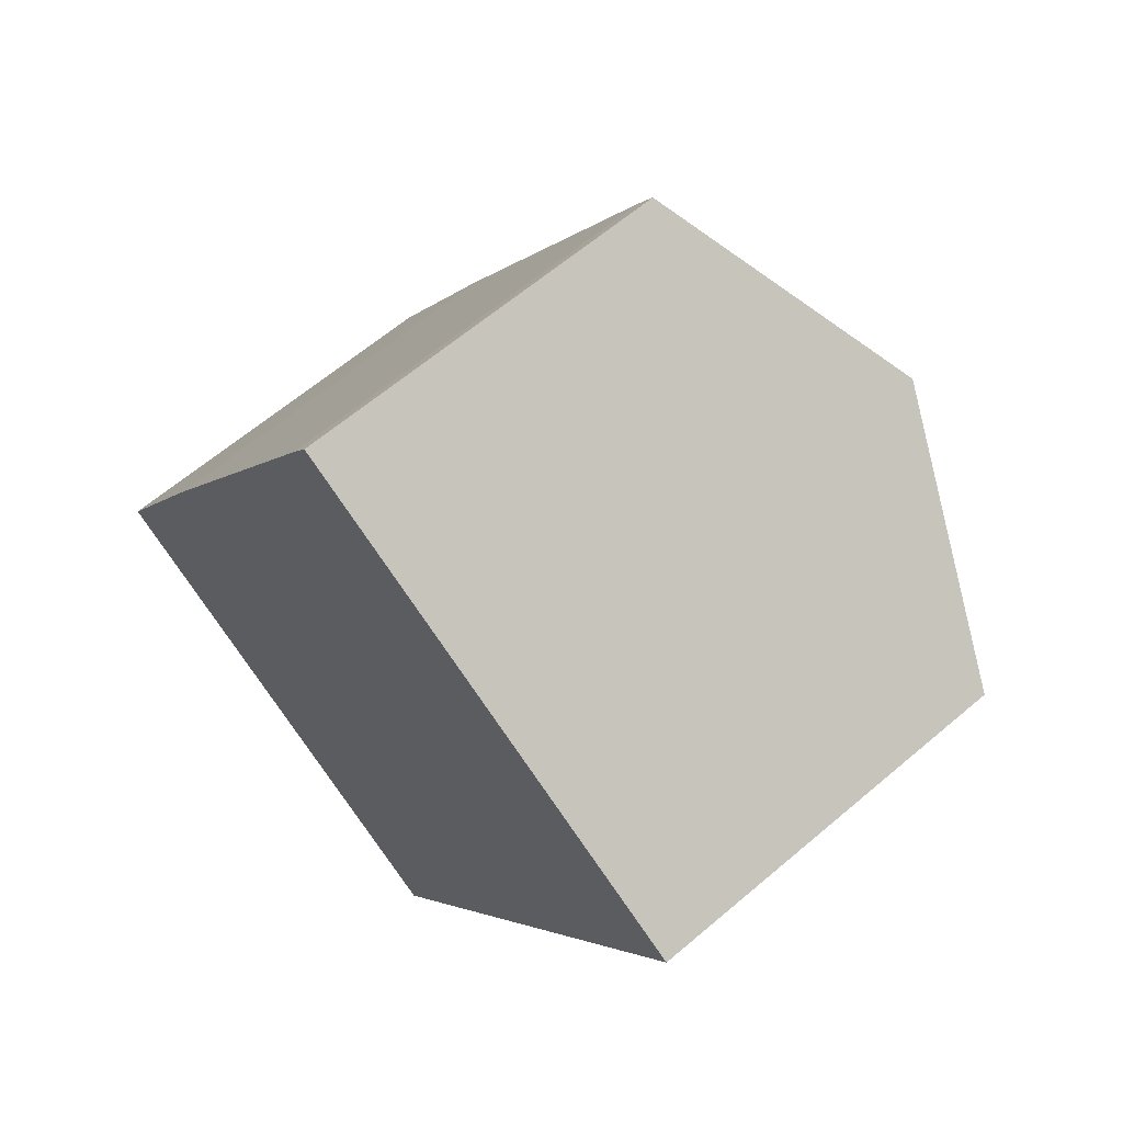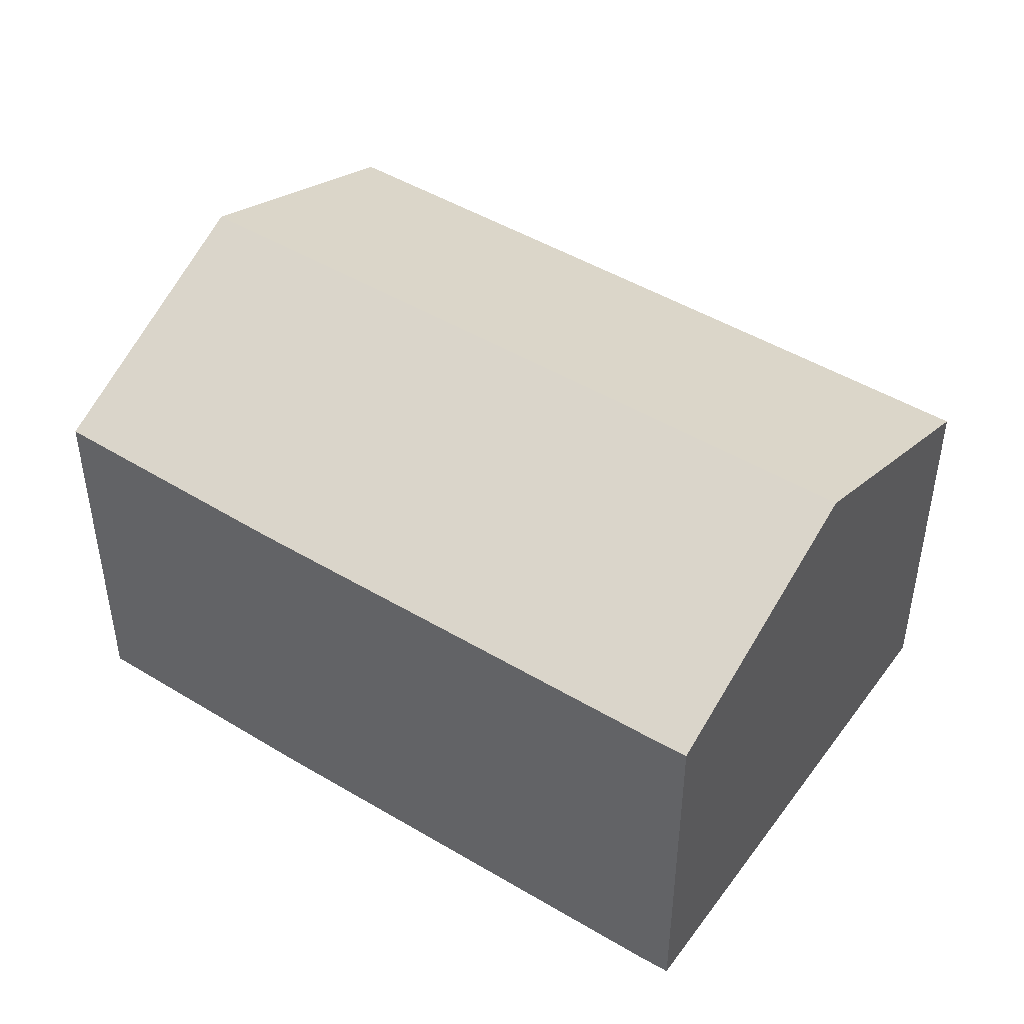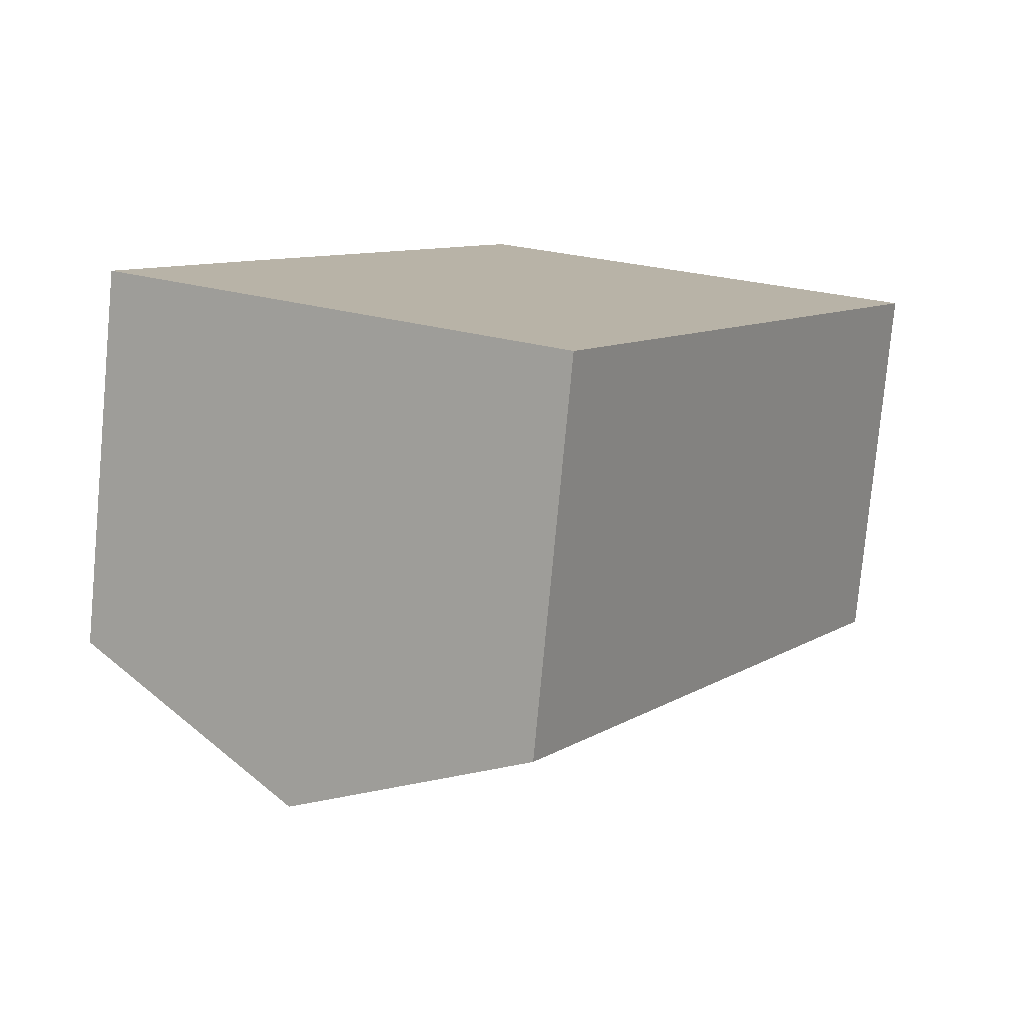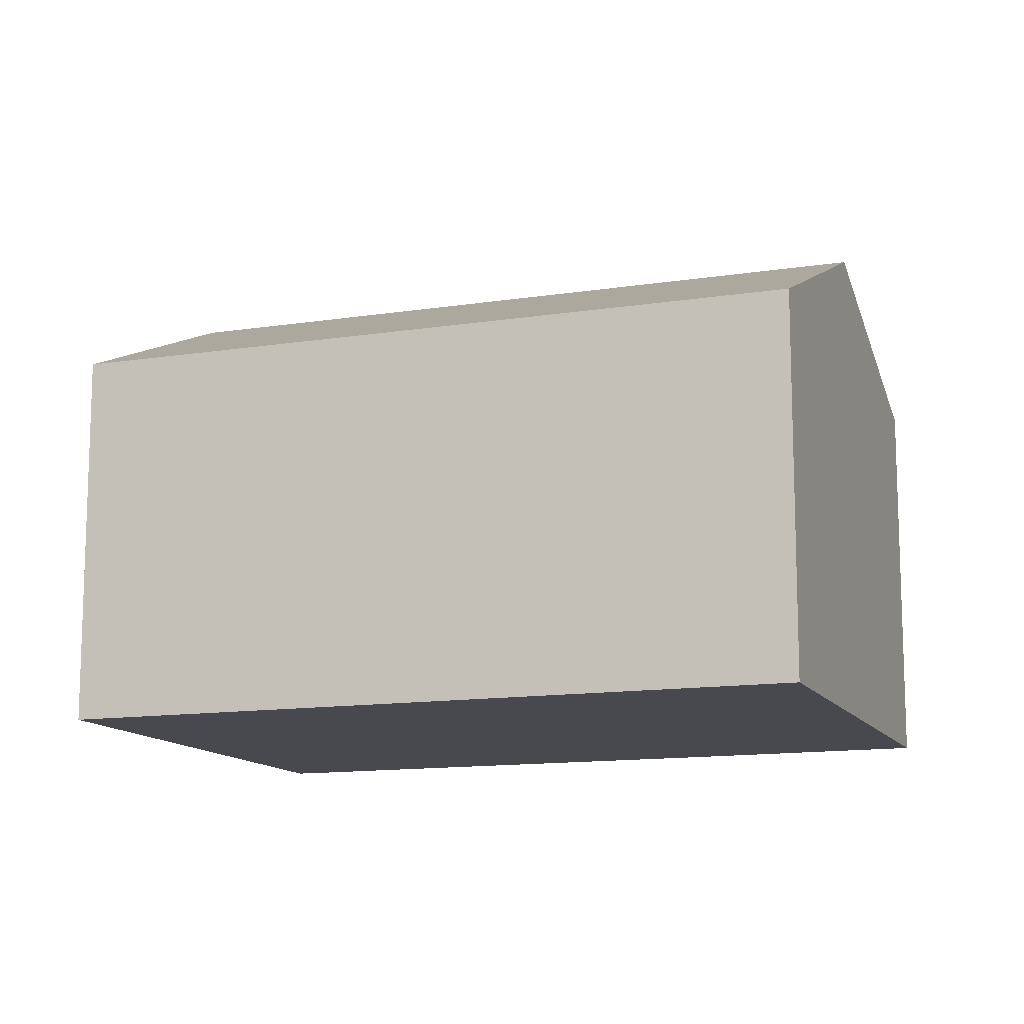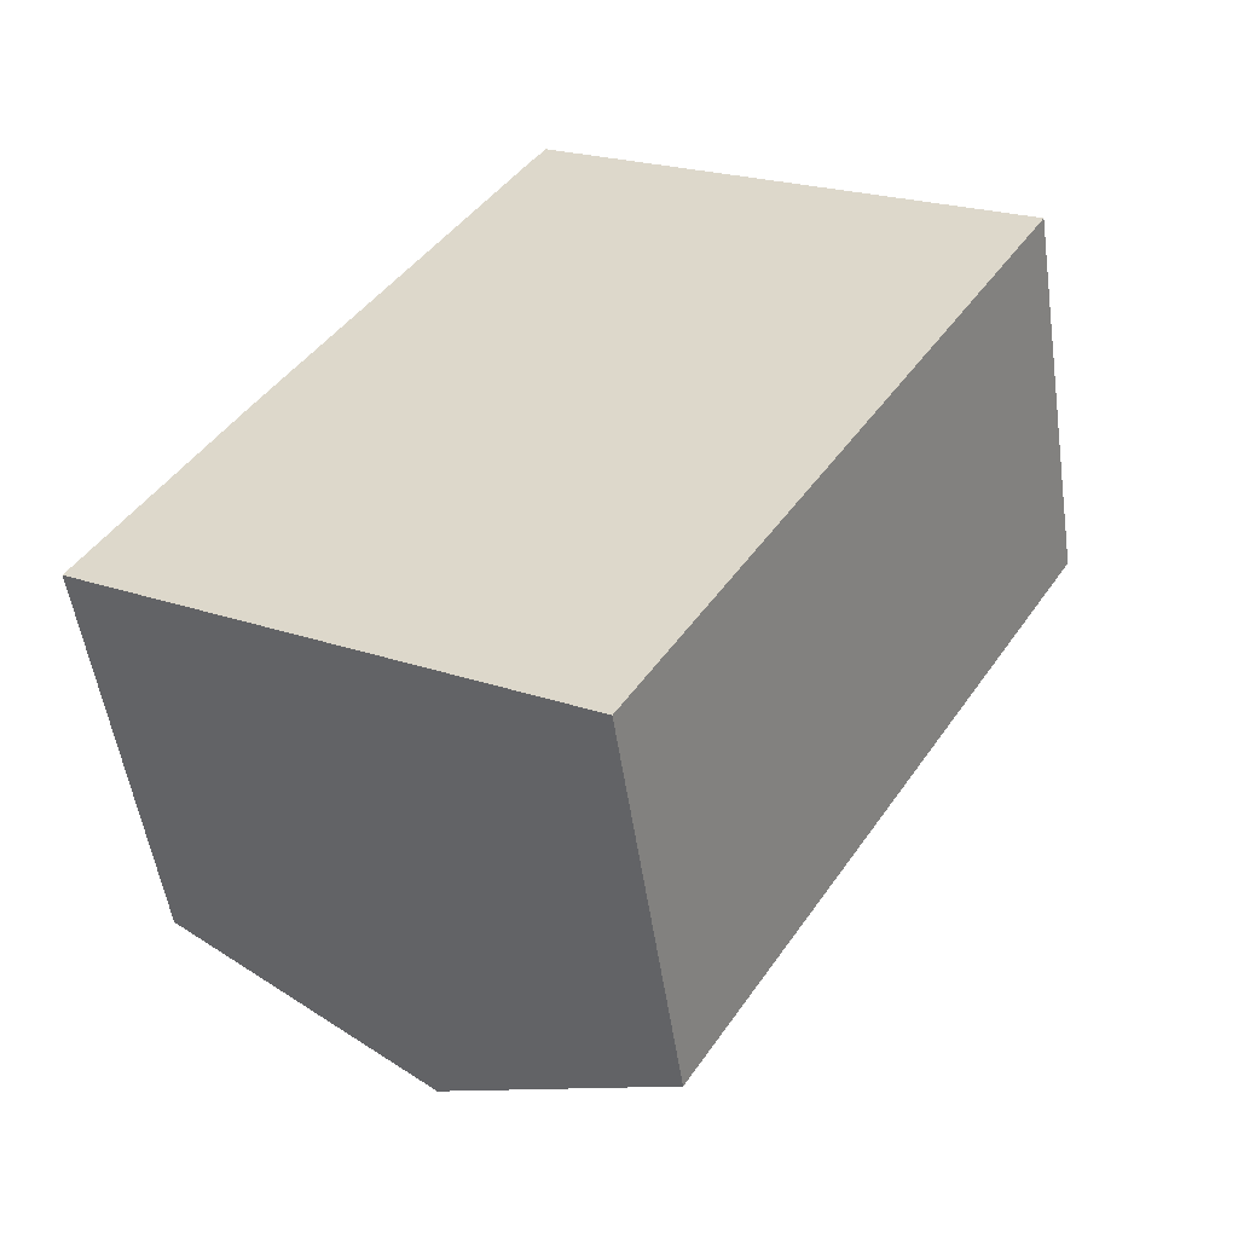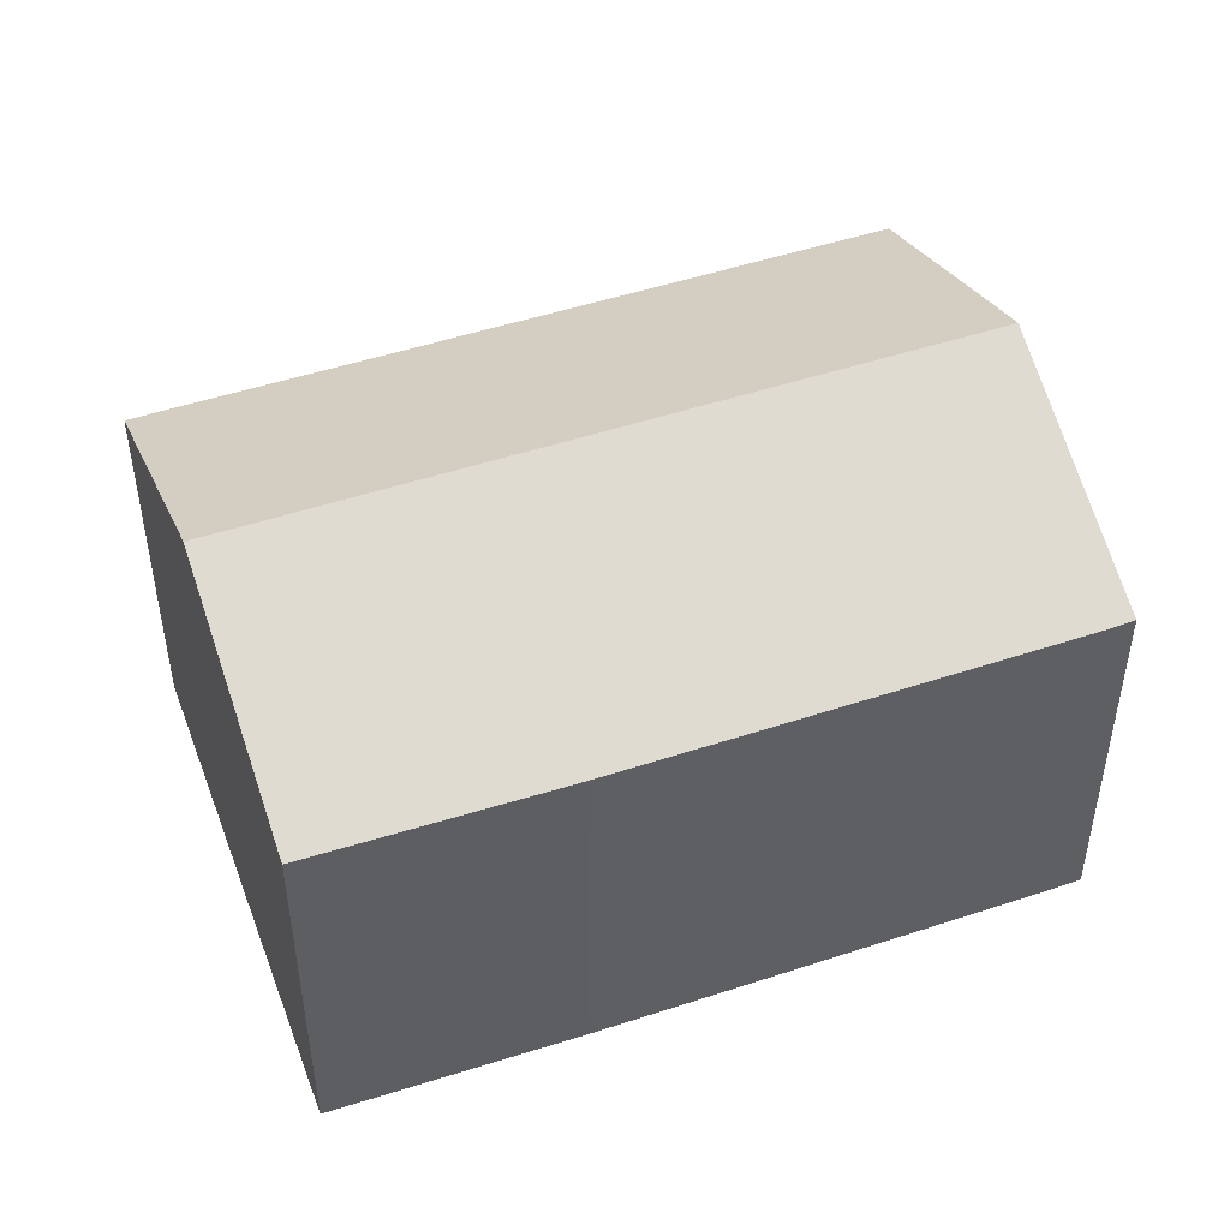
<metadata>
{"format":"obj","ext":"obj","renderer":"f3d","projection":"perspective","resolution":1024,"background":"white","views":[{"elev":62.8,"azim":49.2,"up":"+Z"},{"elev":47.7,"azim":-25.2,"up":"+Y"},{"elev":-78.1,"azim":-5.3,"up":"+Z"},{"elev":-12.7,"azim":140.9,"up":"+Y"},{"elev":-54.0,"azim":8.5,"up":"+Z"},{"elev":49.3,"azim":-79.2,"up":"+Y"}]}
</metadata>
<code>
v  8.527 7.162 -5.109
v  11.54 9.262 9.666
v  15.86 7.162 7.119
v  4.232 9.262 -2.536
v  0 7.193 4.404e-16
v  2.405 7.163 4.151
v  6.008 7.162 10.16
v  6.927 7.162 11.7
v  7.249 7.169 12.2
v  7.249 -7.473e-16 12.2
v  15.86 -4.359e-16 7.119
v  11.54 -5.919e-16 9.666
v  8.527 3.128e-16 -5.109
v  0 0 0
v  4.232 1.553e-16 -2.536
v  2.405 -2.542e-16 4.151
v  6.008 -6.224e-16 10.16
v  6.927 -7.164e-16 11.7
g defaultobject
f 1 2 3
f 2 1 4
f 5 2 4
f 2 5 6
f 2 6 7
f 2 7 8
f 2 8 9
f 10 2 9
f 2 10 3
f 3 10 11
f 11 10 12
f 11 1 3
f 1 11 13
f 4 14 5
f 14 4 1
f 14 1 15
f 15 1 13
f 14 6 5
f 6 14 16
f 6 16 7
f 7 16 17
f 7 17 8
f 8 17 18
f 8 10 9
f 10 8 18
f 18 12 10
f 12 18 17
f 12 17 11
f 11 17 16
f 11 16 13
f 13 16 14
f 13 14 15

</code>
